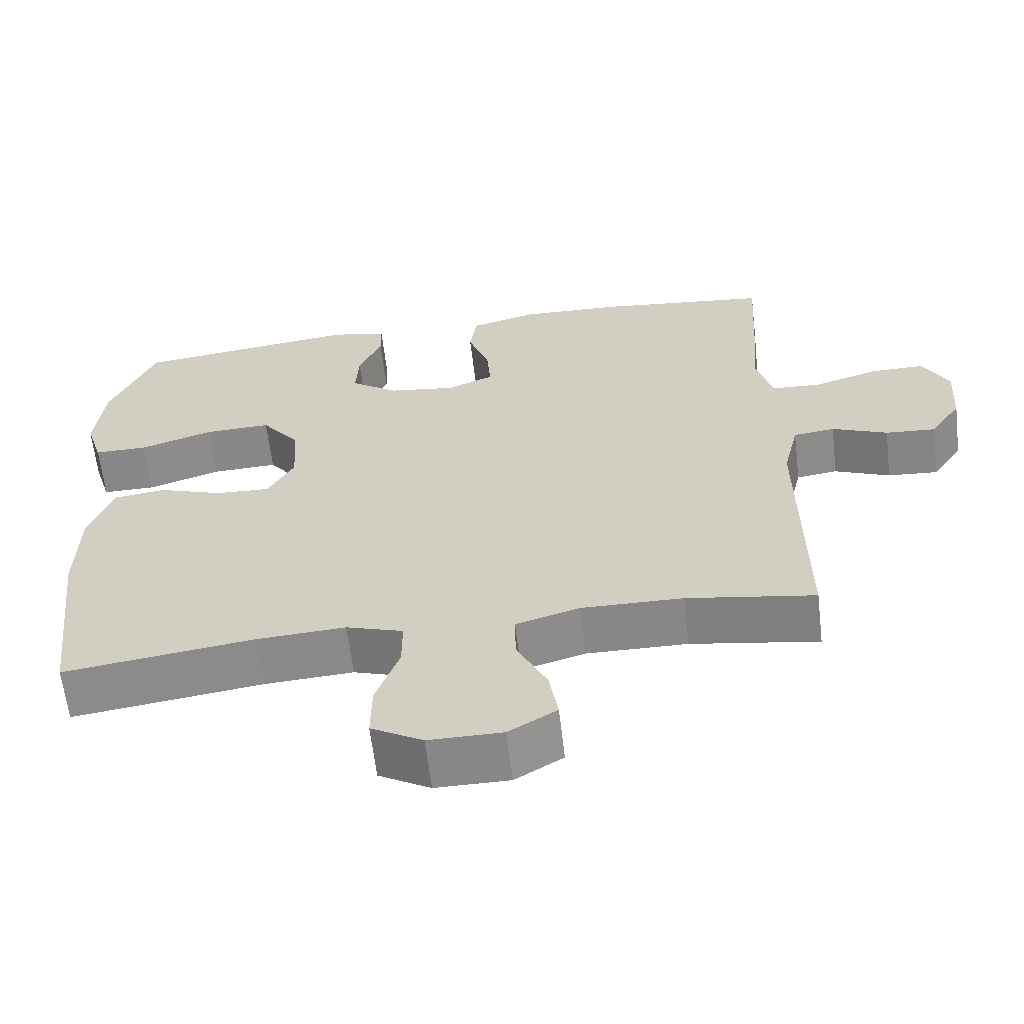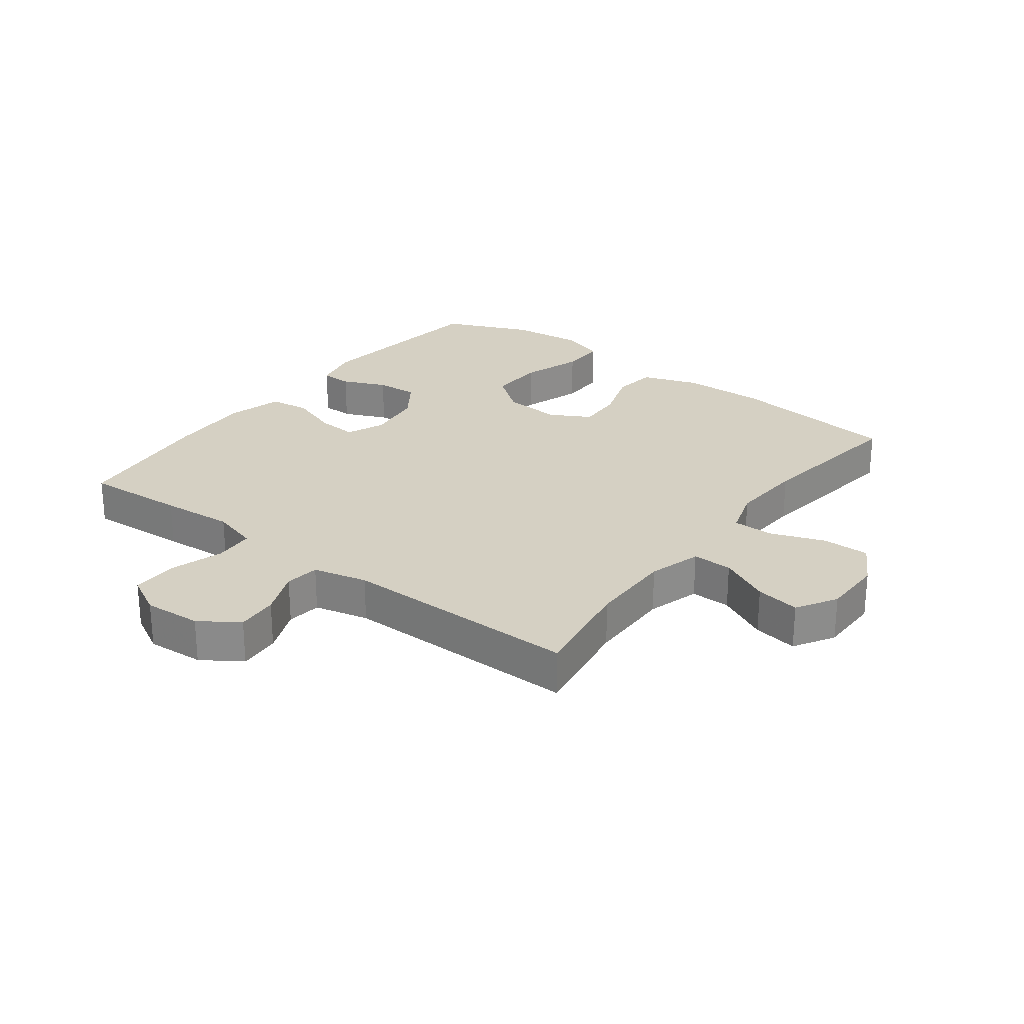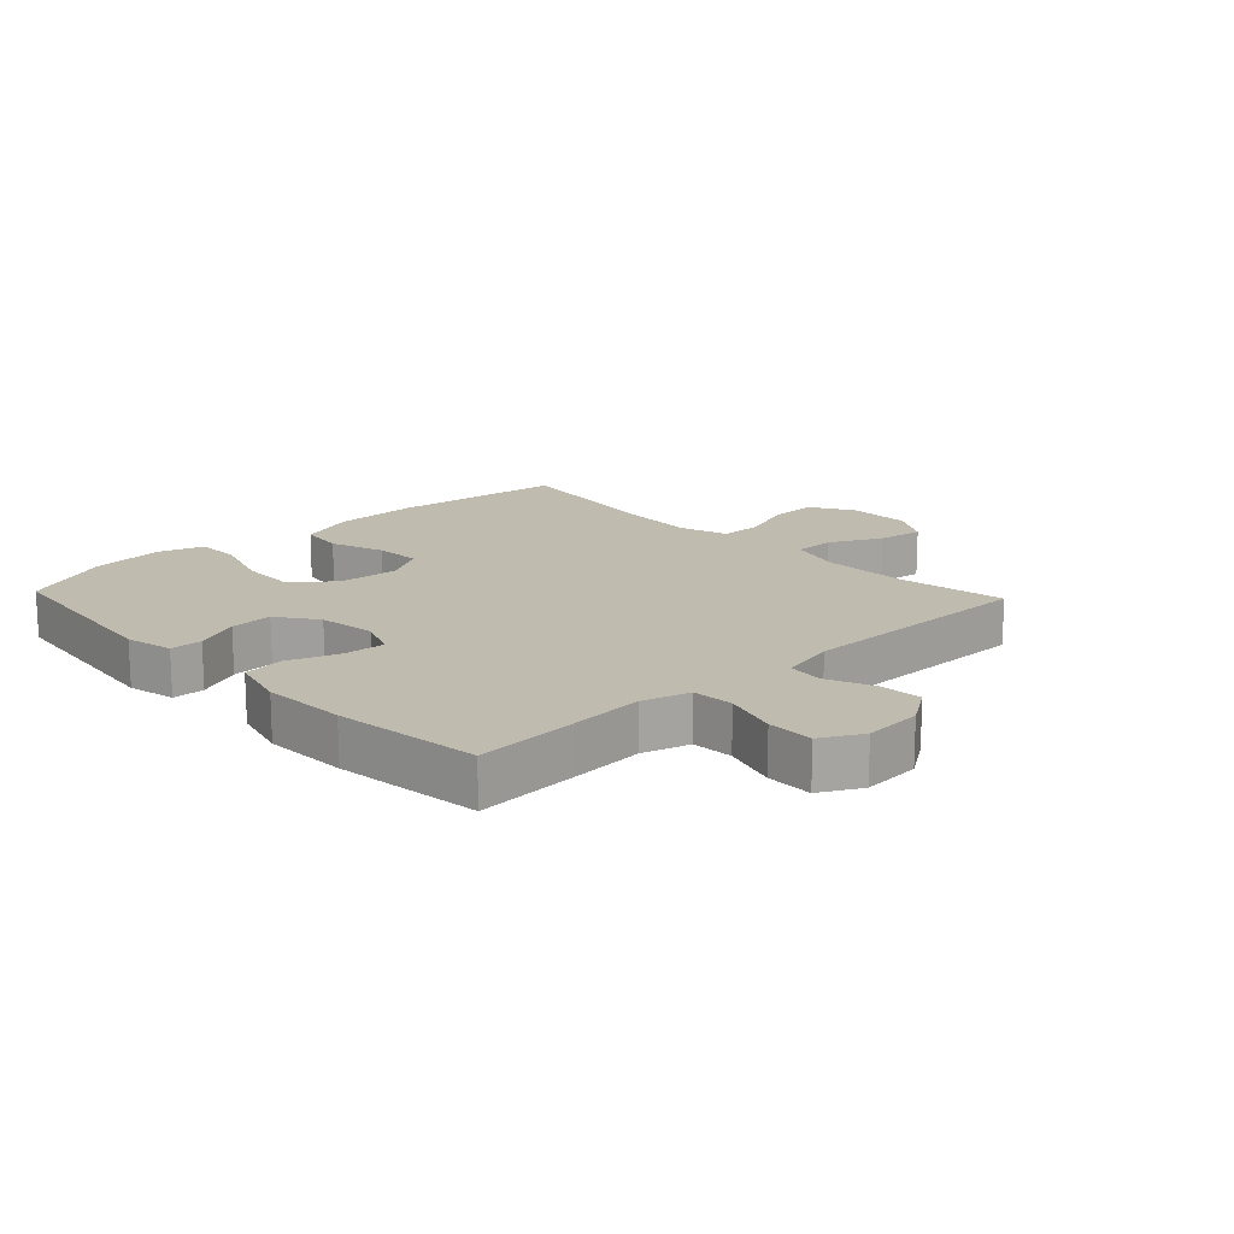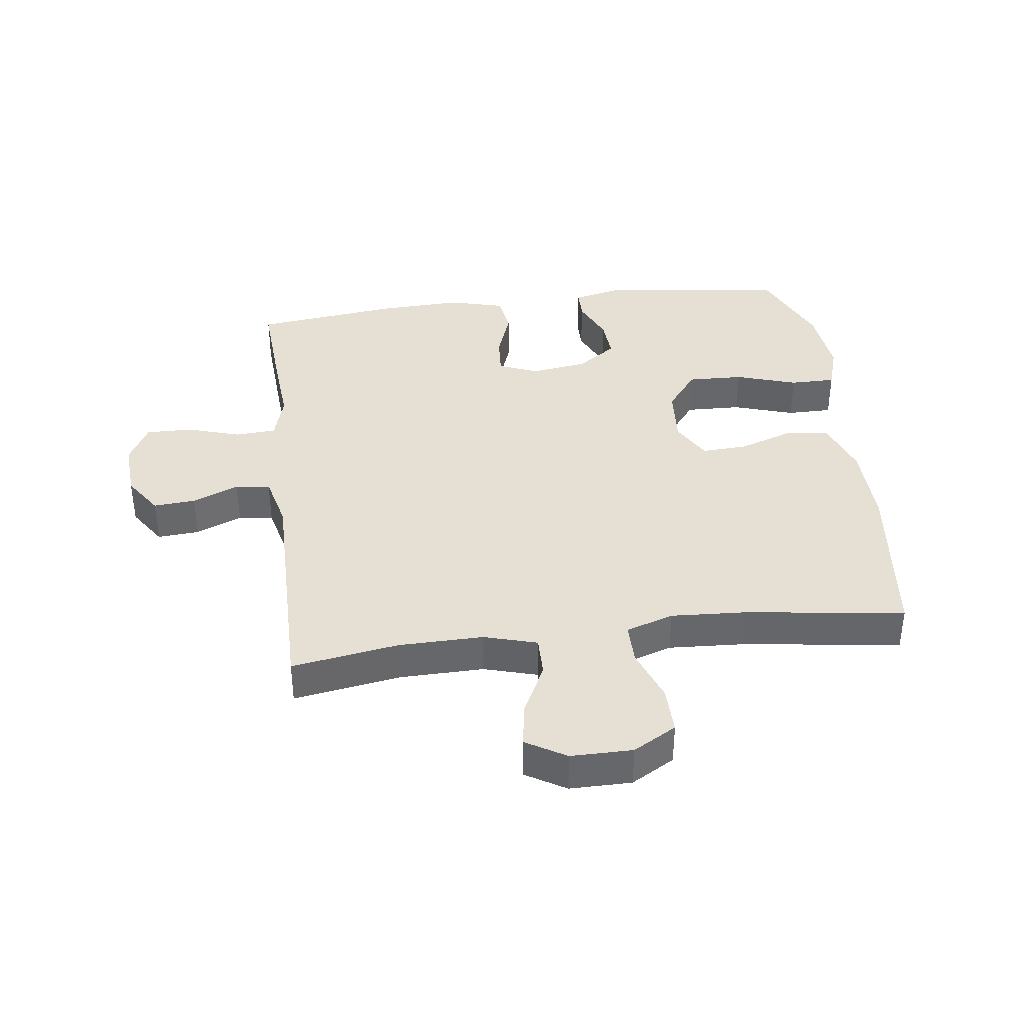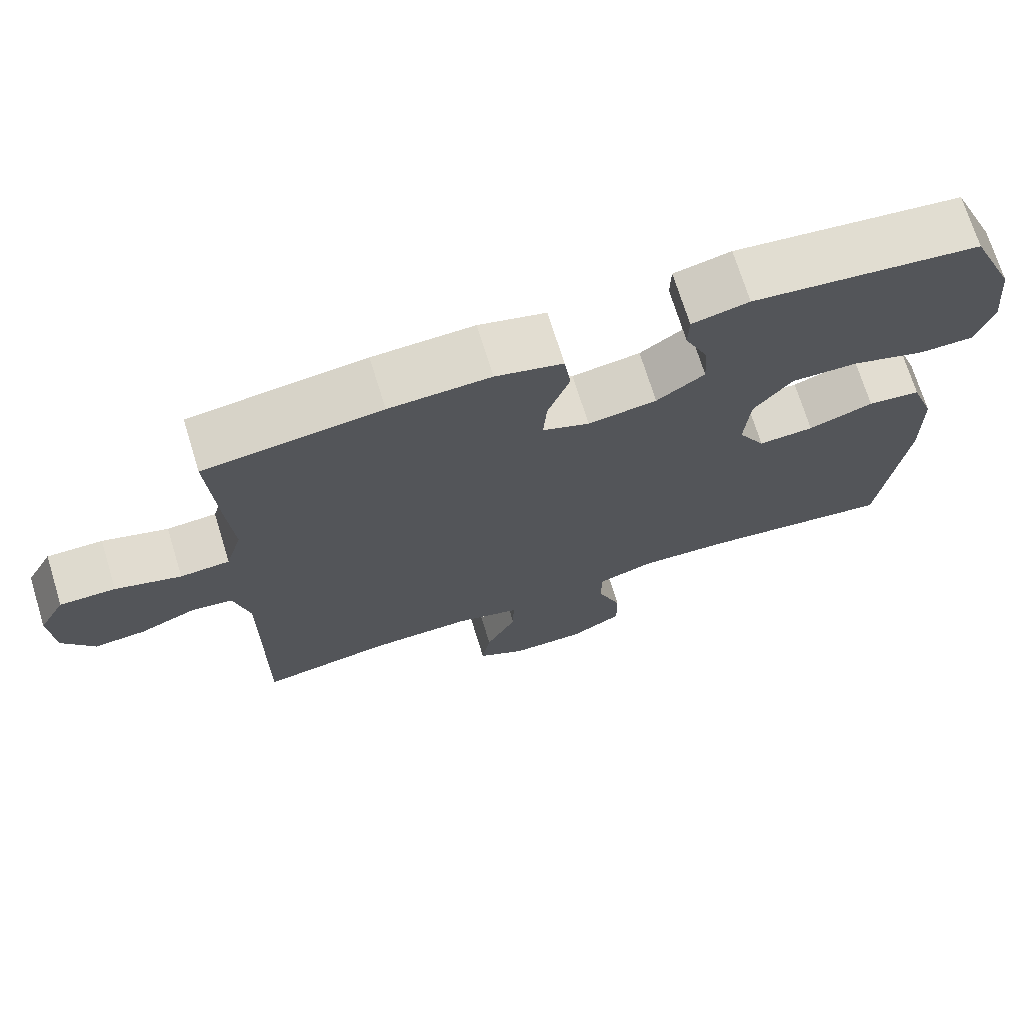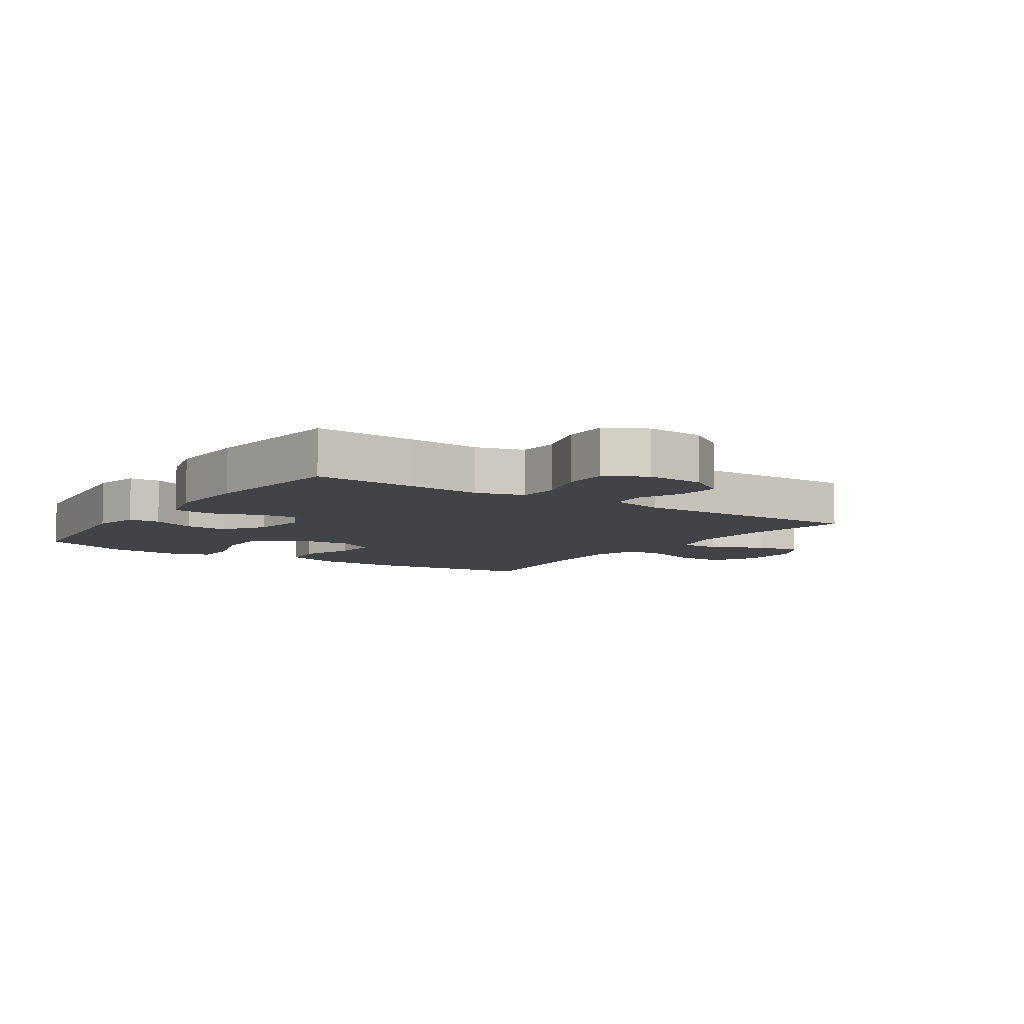
<metadata>
{"format":"obj","ext":"obj","renderer":"f3d","projection":"perspective","resolution":1024,"background":"white","views":[{"elev":-62.5,"azim":6.7,"up":"+Z"},{"elev":26.0,"azim":127.1,"up":"+Y"},{"elev":16.1,"azim":46.6,"up":"+Y"},{"elev":38.2,"azim":172.6,"up":"+Y"},{"elev":71.5,"azim":162.8,"up":"+Z"},{"elev":-7.3,"azim":56.0,"up":"+Y"}]}
</metadata>
<code>
v -0.5 0.07 -0.5
v -0.533 0.07 -0.223
v -0.53 0.07 -0.087
v -0.498 0.07 0.004
v -0.427 0.07 0.013
v -0.34 0.07 -0.017
v -0.266 0.07 -0.021
v -0.23 0.07 0.044
v -0.237 0.07 0.139
v -0.288 0.07 0.205
v -0.378 0.07 0.202
v -0.477 0.07 0.17
v -0.55 0.07 0.17
v -0.573 0.07 0.243
v -0.561 0.07 0.358
v -0.5 0.07 0.5
v -0.196 0.07 0.536
v -0.12 0.07 0.519
v -0.119 0.07 0.468
v -0.15 0.07 0.397
v -0.154 0.07 0.329
v -0.09 0.07 0.284
v 0.002 0.07 0.271
v 0.065 0.07 0.297
v 0.06 0.07 0.363
v 0.031 0.07 0.444
v 0.04 0.07 0.509
v 0.13 0.07 0.533
v 0.265 0.07 0.528
v 0.5 0.07 0.5
v 0.49 0.07 0.336
v 0.481 0.07 0.218
v 0.503 0.07 0.142
v 0.569 0.07 0.138
v 0.656 0.07 0.165
v 0.73 0.07 0.166
v 0.765 0.07 0.101
v 0.759 0.07 0.008
v 0.717 0.07 -0.055
v 0.649 0.07 -0.05
v 0.574 0.07 -0.019
v 0.518 0.07 -0.026
v 0.497 0.07 -0.114
v 0.5 0.07 -0.5
v 0.327 0.07 -0.472
v 0.19 0.07 -0.47
v 0.104 0.07 -0.495
v 0.105 0.07 -0.56
v 0.146 0.07 -0.643
v 0.158 0.07 -0.715
v 0.093 0.07 -0.754
v -0.007 0.07 -0.754
v -0.077 0.07 -0.714
v -0.076 0.07 -0.637
v -0.044 0.07 -0.55
v -0.044 0.07 -0.483
v -0.121 0.07 -0.458
v -0.241 0.07 -0.465
v -0.5 0 -0.5
v -0.533 0 -0.223
v -0.53 0 -0.087
v -0.498 0 0.004
v -0.427 0 0.013
v -0.34 0 -0.017
v -0.266 0 -0.021
v -0.23 0 0.044
v -0.237 0 0.139
v -0.288 0 0.205
v -0.378 0 0.202
v -0.477 0 0.17
v -0.55 0 0.17
v -0.573 0 0.243
v -0.561 0 0.358
v -0.5 0 0.5
v -0.196 0 0.536
v -0.12 0 0.519
v -0.119 0 0.468
v -0.15 0 0.397
v -0.154 0 0.329
v -0.09 0 0.284
v 0.002 0 0.271
v 0.065 0 0.297
v 0.06 0 0.363
v 0.031 0 0.444
v 0.04 0 0.509
v 0.13 0 0.533
v 0.265 0 0.528
v 0.5 0 0.5
v 0.49 0 0.336
v 0.481 0 0.218
v 0.503 0 0.142
v 0.569 0 0.138
v 0.656 0 0.165
v 0.73 0 0.166
v 0.765 0 0.101
v 0.759 0 0.008
v 0.717 0 -0.055
v 0.649 0 -0.05
v 0.574 0 -0.019
v 0.518 0 -0.026
v 0.497 0 -0.114
v 0.5 0 -0.5
v 0.327 0 -0.472
v 0.19 0 -0.47
v 0.104 0 -0.495
v 0.105 0 -0.56
v 0.146 0 -0.643
v 0.158 0 -0.715
v 0.093 0 -0.754
v -0.007 0 -0.754
v -0.077 0 -0.714
v -0.076 0 -0.637
v -0.044 0 -0.55
v -0.044 0 -0.483
v -0.121 0 -0.458
v -0.241 0 -0.465
f 53 54 55
f 52 53 55
f 51 52 55
f 50 51 55
f 49 50 55
f 48 49 55
f 47 48 55 56
f 46 47 56 57
f 43 44 45
f 45 46 57
f 43 45 57
f 42 43 57
f 39 40 41
f 38 39 41
f 37 38 41
f 36 37 41
f 35 36 41
f 34 35 41
f 33 34 41 42
f 42 57 58
f 33 42 58
f 32 33 58
f 30 31 32
f 29 30 32
f 28 29 32
f 27 28 32
f 26 27 32
f 25 26 32
f 18 19 20
f 17 18 20
f 16 17 20
f 15 16 20
f 14 15 20
f 13 14 20
f 12 13 20
f 11 12 20
f 10 11 20 21
f 9 10 21 22
f 4 5 6
f 3 4 6
f 2 3 6
f 1 2 6
f 58 1 6
f 58 6 7
f 32 58 7 8
f 24 25 32
f 32 8 9
f 24 32 9
f 23 24 9
f 9 22 23
f 113 112 111
f 113 111 110
f 113 110 109
f 113 109 108
f 113 108 107
f 113 107 106
f 114 113 106 105
f 115 114 105 104
f 103 102 101
f 115 104 103
f 115 103 101
f 115 101 100
f 99 98 97
f 99 97 96
f 99 96 95
f 99 95 94
f 99 94 93
f 99 93 92
f 100 99 92 91
f 116 115 100
f 116 100 91
f 116 91 90
f 90 89 88
f 90 88 87
f 90 87 86
f 90 86 85
f 90 85 84
f 90 84 83
f 78 77 76
f 78 76 75
f 78 75 74
f 78 74 73
f 78 73 72
f 78 72 71
f 78 71 70
f 78 70 69
f 79 78 69 68
f 80 79 68 67
f 64 63 62
f 64 62 61
f 64 61 60
f 64 60 59
f 64 59 116
f 65 64 116
f 66 65 116 90
f 90 83 82
f 67 66 90
f 67 90 82
f 67 82 81
f 81 80 67
f 1 59 60 2
f 2 60 61 3
f 3 61 62 4
f 4 62 63 5
f 5 63 64 6
f 6 64 65 7
f 7 65 66 8
f 8 66 67 9
f 9 67 68 10
f 10 68 69 11
f 11 69 70 12
f 12 70 71 13
f 13 71 72 14
f 14 72 73 15
f 15 73 74 16
f 16 74 75 17
f 17 75 76 18
f 18 76 77 19
f 19 77 78 20
f 20 78 79 21
f 21 79 80 22
f 22 80 81 23
f 23 81 82 24
f 24 82 83 25
f 25 83 84 26
f 26 84 85 27
f 27 85 86 28
f 28 86 87 29
f 29 87 88 30
f 30 88 89 31
f 31 89 90 32
f 32 90 91 33
f 33 91 92 34
f 34 92 93 35
f 35 93 94 36
f 36 94 95 37
f 37 95 96 38
f 38 96 97 39
f 39 97 98 40
f 40 98 99 41
f 41 99 100 42
f 42 100 101 43
f 43 101 102 44
f 44 102 103 45
f 45 103 104 46
f 46 104 105 47
f 47 105 106 48
f 48 106 107 49
f 49 107 108 50
f 50 108 109 51
f 51 109 110 52
f 52 110 111 53
f 53 111 112 54
f 54 112 113 55
f 55 113 114 56
f 56 114 115 57
f 57 115 116 58
f 58 116 59 1

</code>
